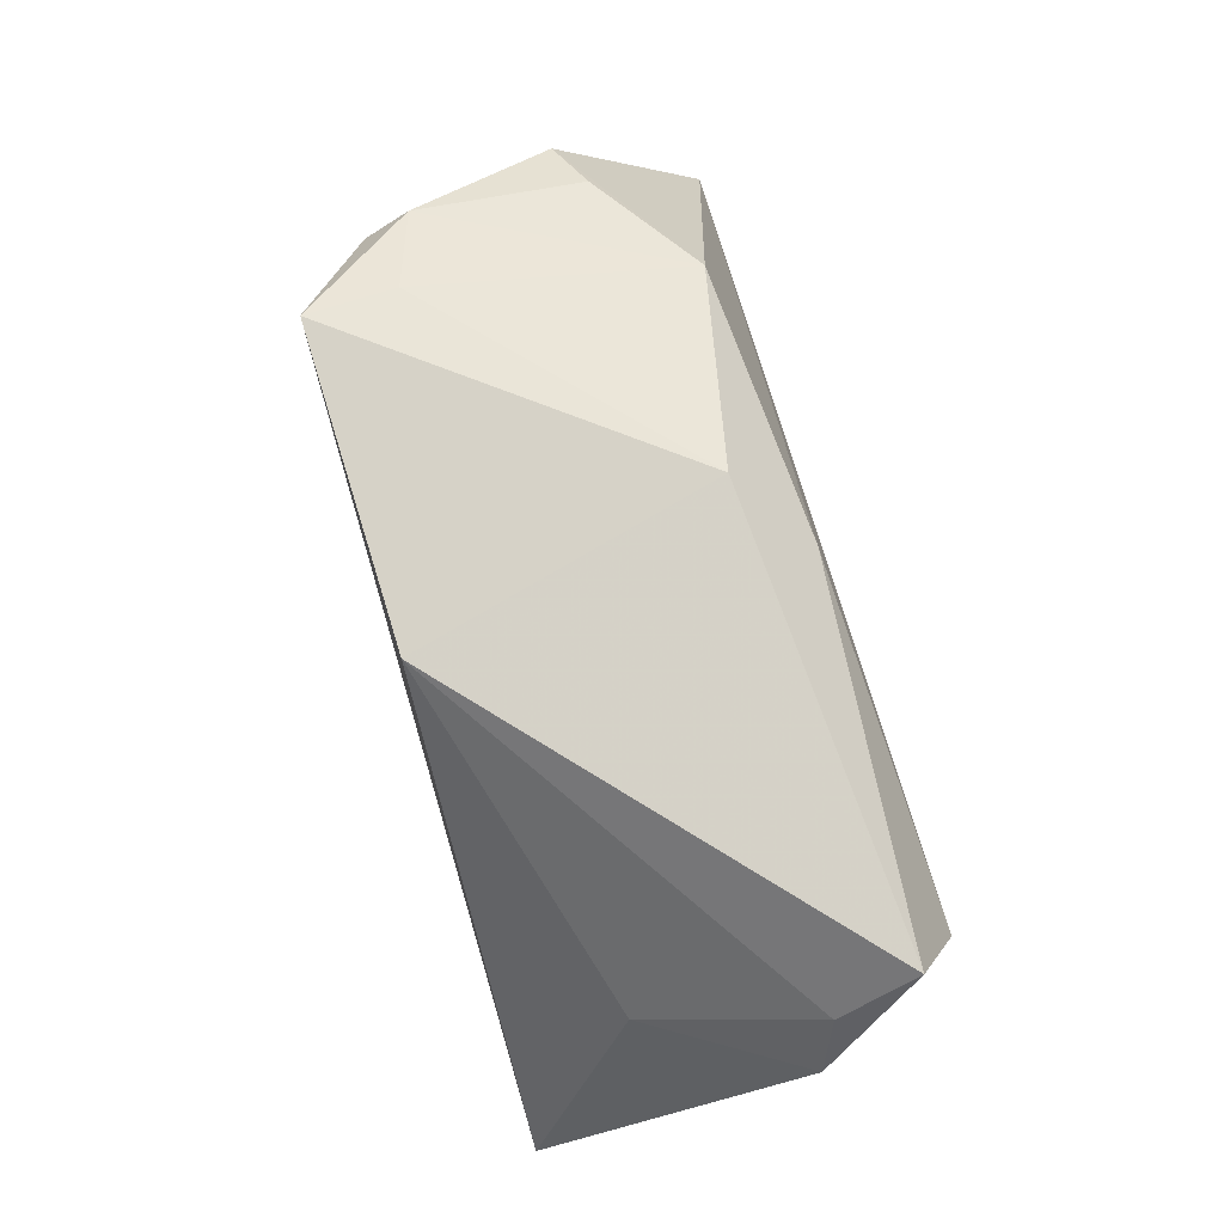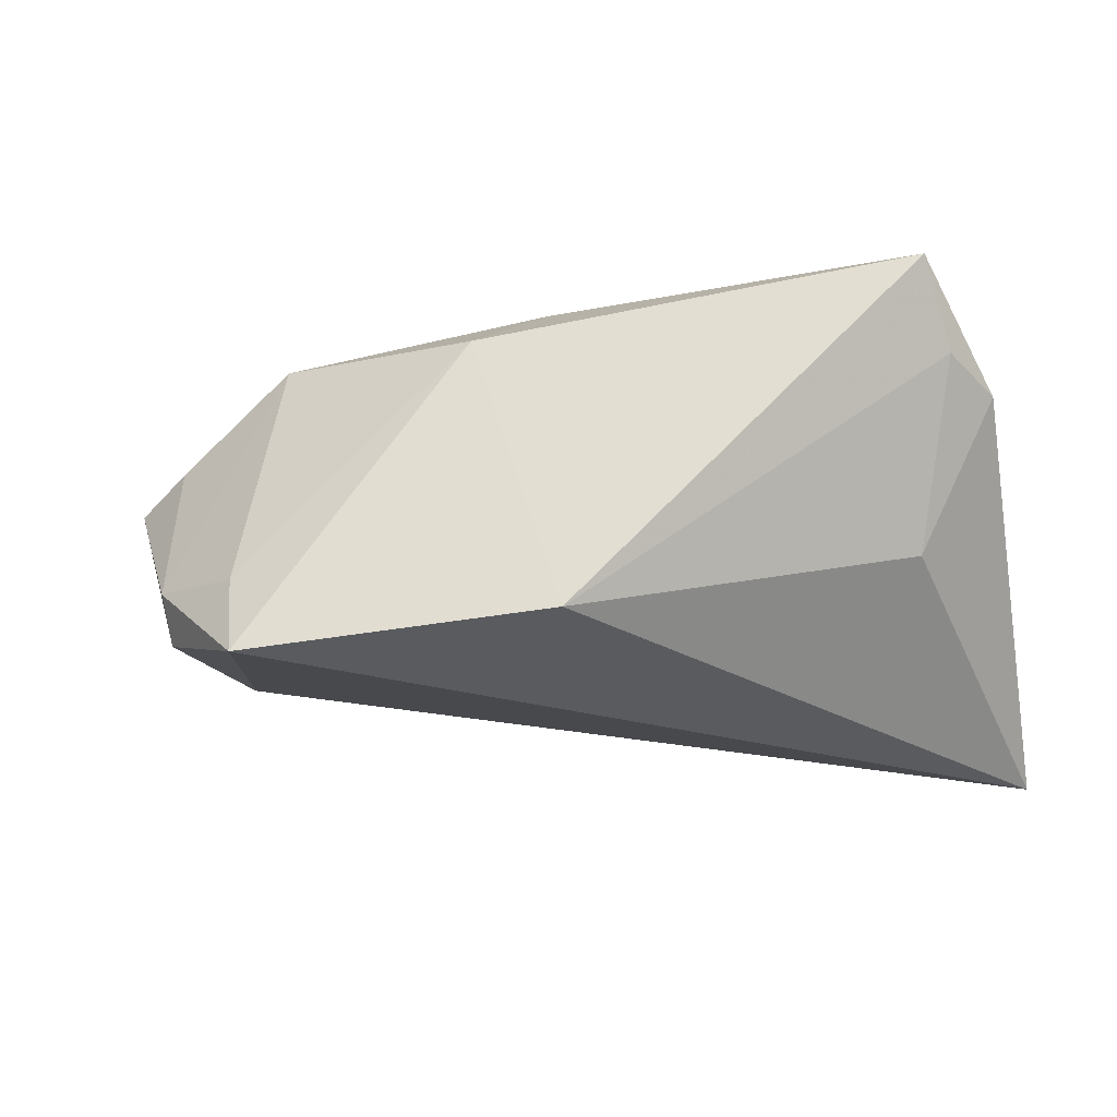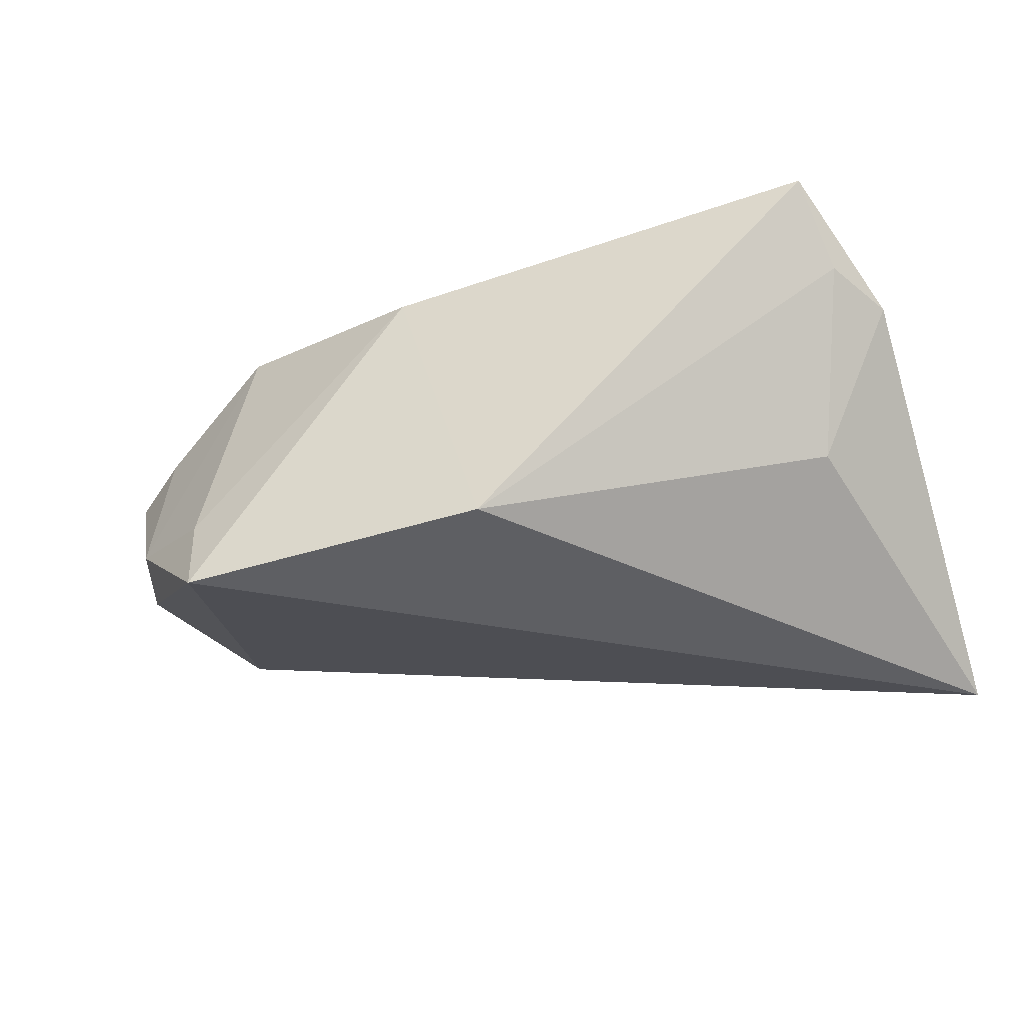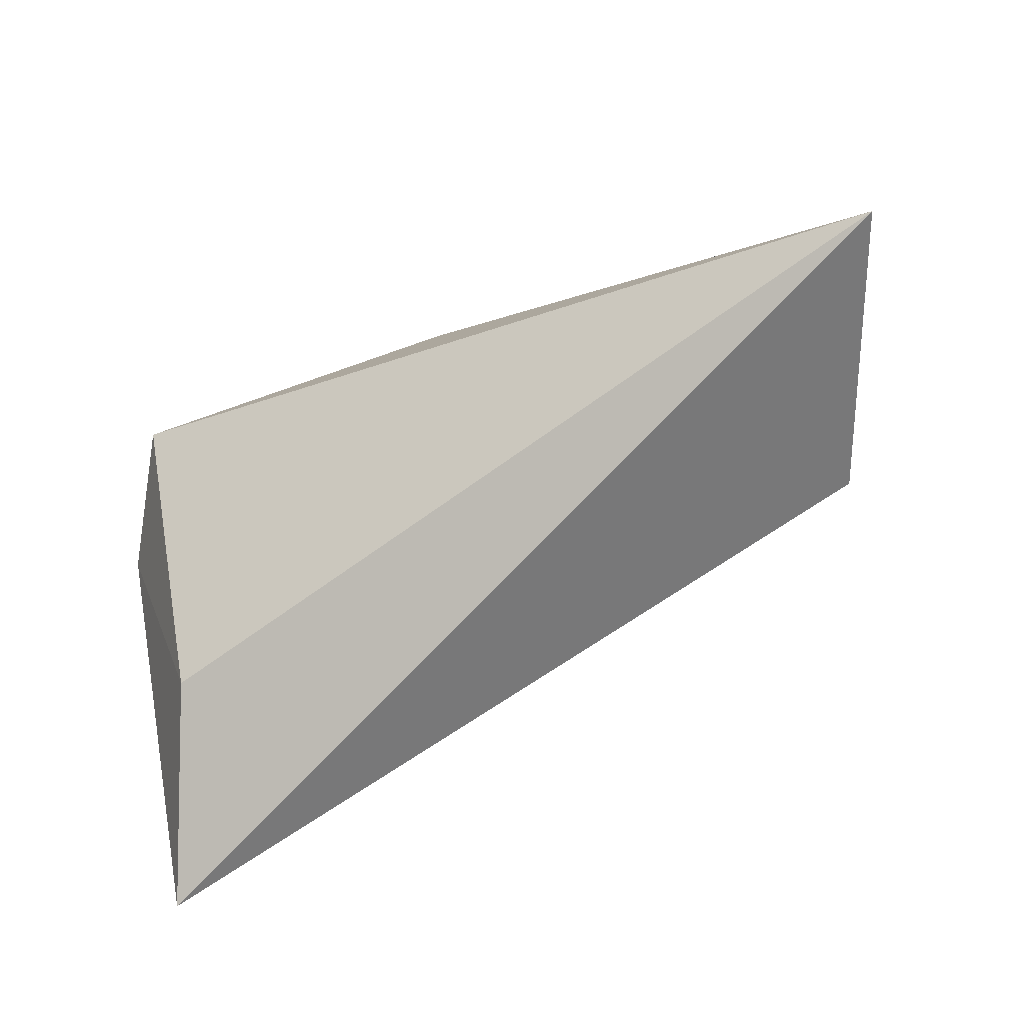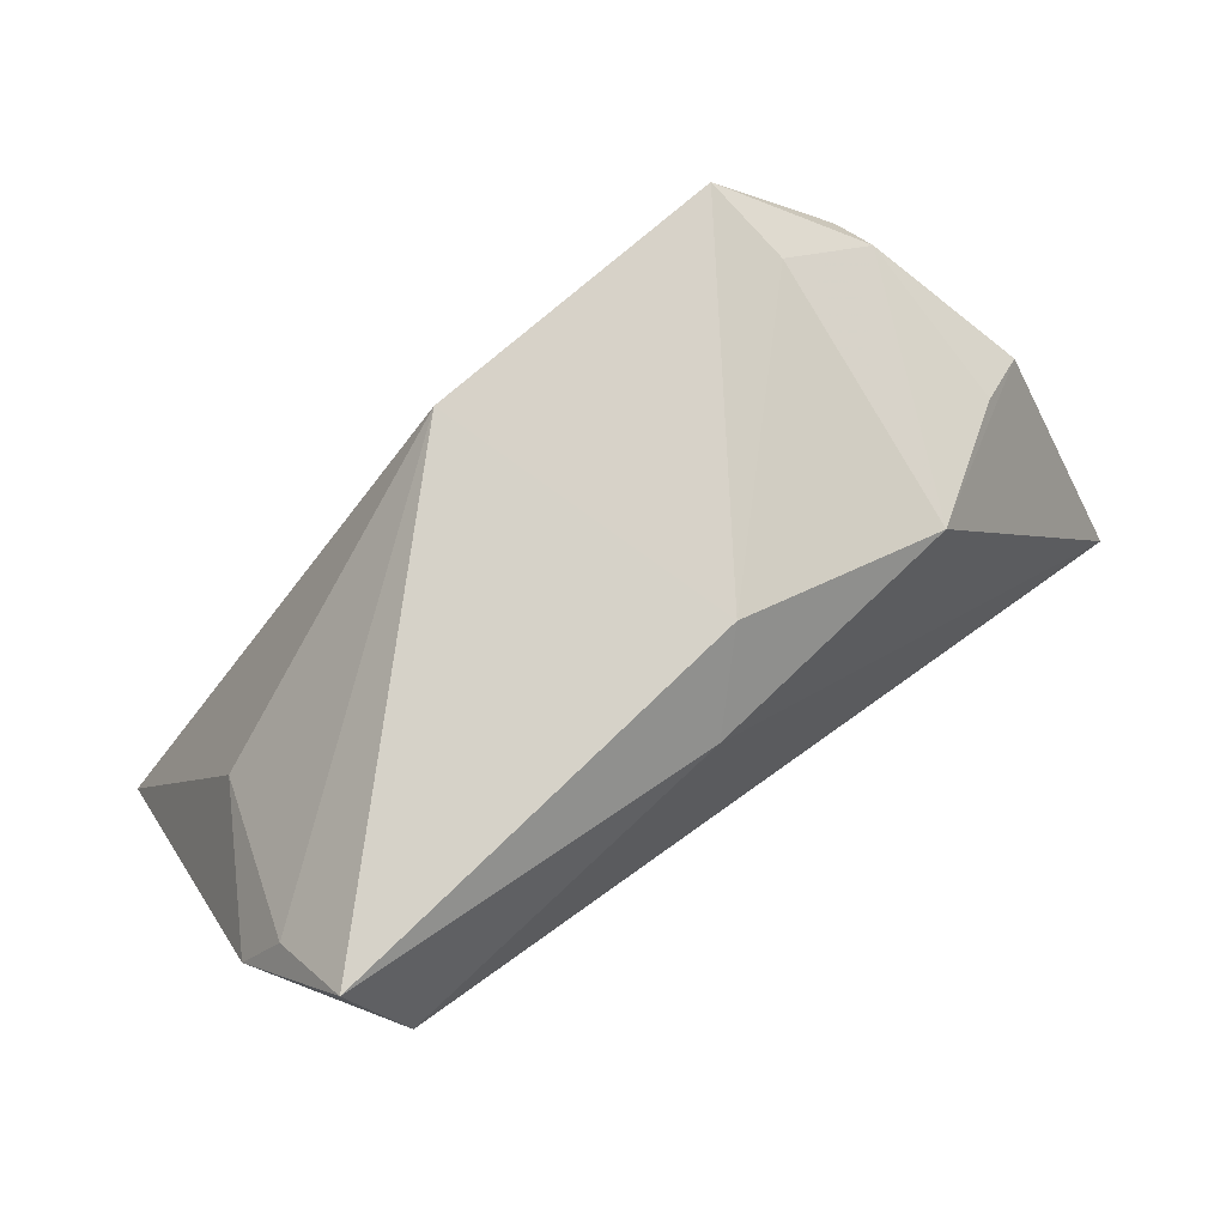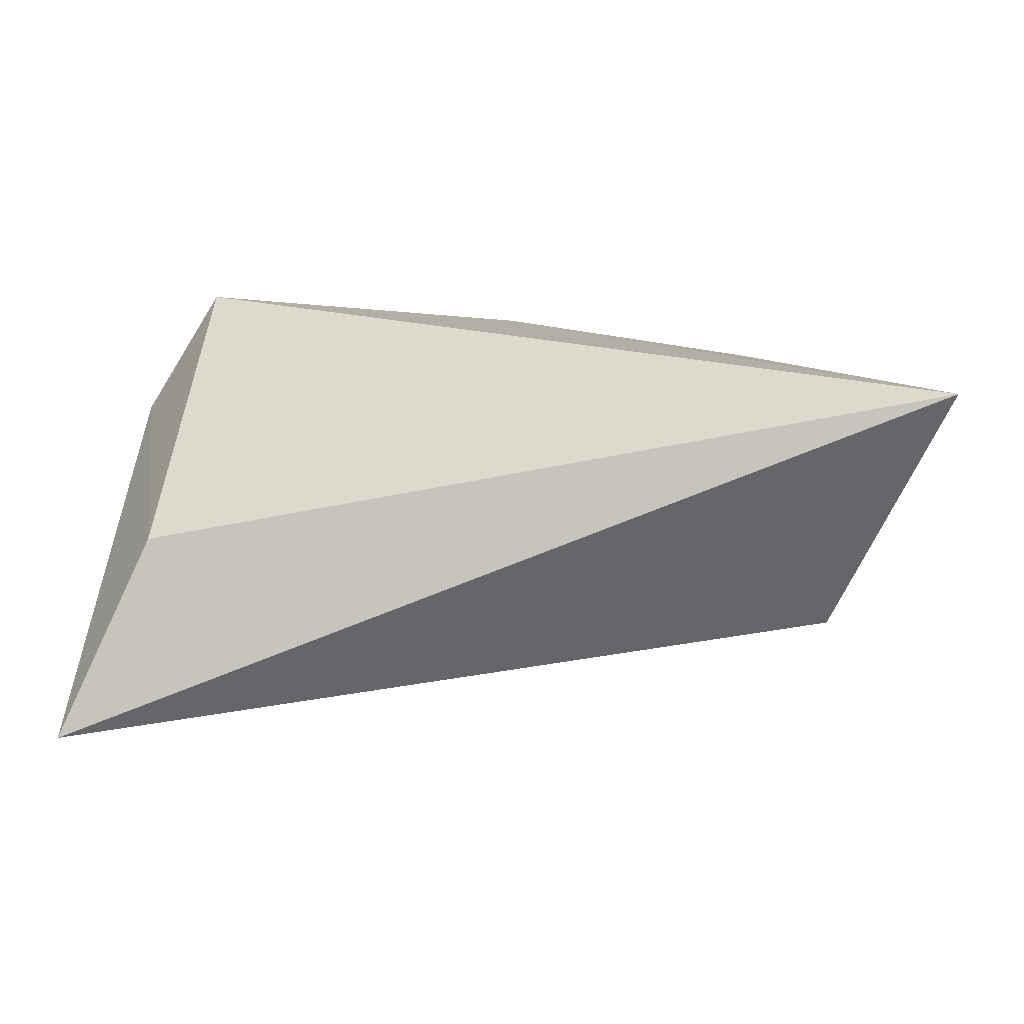
<metadata>
{"format":"obj","ext":"obj","renderer":"f3d","projection":"perspective","resolution":1024,"background":"white","views":[{"elev":78.5,"azim":-103.7,"up":"+Y"},{"elev":-29.4,"azim":-170.3,"up":"+Z"},{"elev":-38.1,"azim":-161.7,"up":"+Z"},{"elev":-70.5,"azim":22.8,"up":"+Y"},{"elev":77.3,"azim":-37.2,"up":"+Y"},{"elev":19.9,"azim":6.7,"up":"+Z"}]}
</metadata>
<code>
v 0.04483 0.01342 -0.01735
v 0.03178 0.01745 0.0172
v -0.04258 0.01272 0.02468
v 0.04649 0.01095 0.007961
v -0.04584 0.026 0.01908
v 0.03478 0.02378 -0.01484
v 0.05317 0.006151 0.005239
v 0.03333 0.0262 -0.0253
v 0.0442 -0.01601 -0.009116
v 0.04554 0.01667 -0.01204
v 0.00697 0.0262 0.01302
v -0.00378 0.0262 -0.02307
v -0.05416 -0.03255 -0.02325
v -0.04275 0.006018 -0.009287
v -0.04795 0.01832 0.0103
v -0.0008865 0.01881 0.02091
v 0.05749 -0.02479 0.02468
v -0.05266 0.01091 0.00848
v -0.04366 -0.02216 0.0008923
f 18 13 19
f 19 13 17
f 8 13 12
f 12 11 8
f 17 13 9
f 9 13 8
f 18 19 3
f 3 19 17
f 14 13 18
f 14 12 13
f 17 9 1
f 1 9 8
f 16 3 17
f 18 3 5
f 11 12 5
f 5 16 11
f 3 16 5
f 11 16 2
f 2 16 17
f 10 1 8
f 10 2 4
f 15 14 18
f 18 5 15
f 12 14 15
f 15 5 12
f 6 10 8
f 2 10 6
f 8 11 6
f 11 2 6
f 7 10 4
f 7 2 17
f 4 2 7
f 17 1 7
f 1 10 7

</code>
